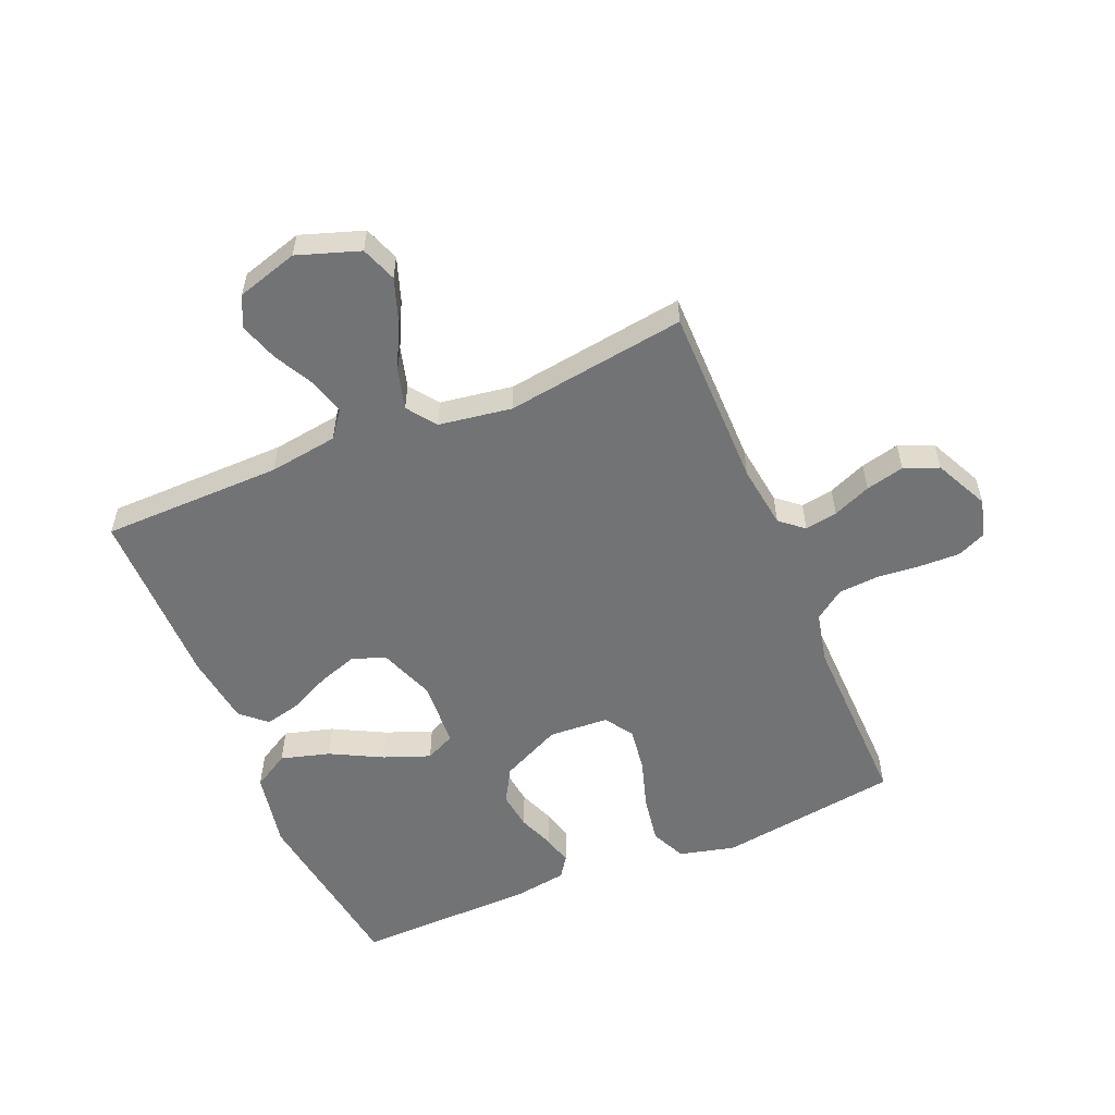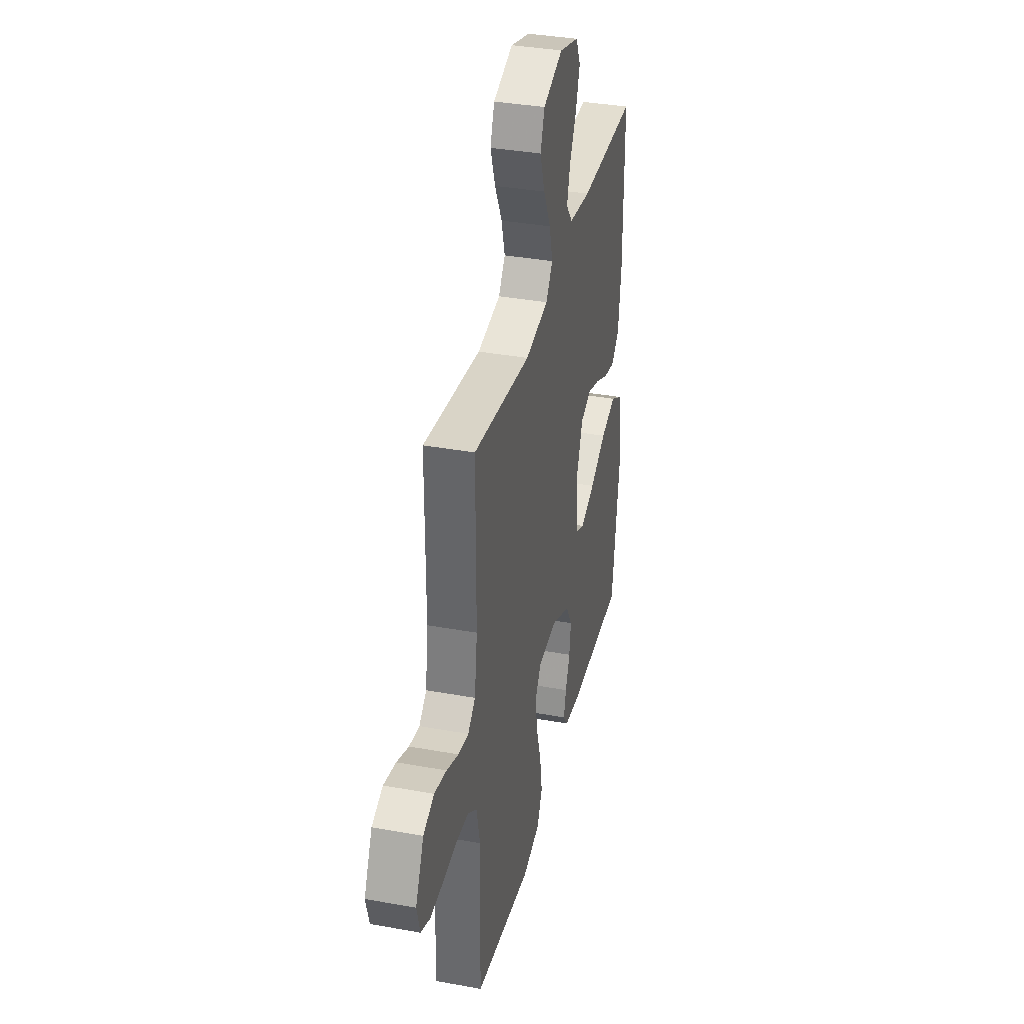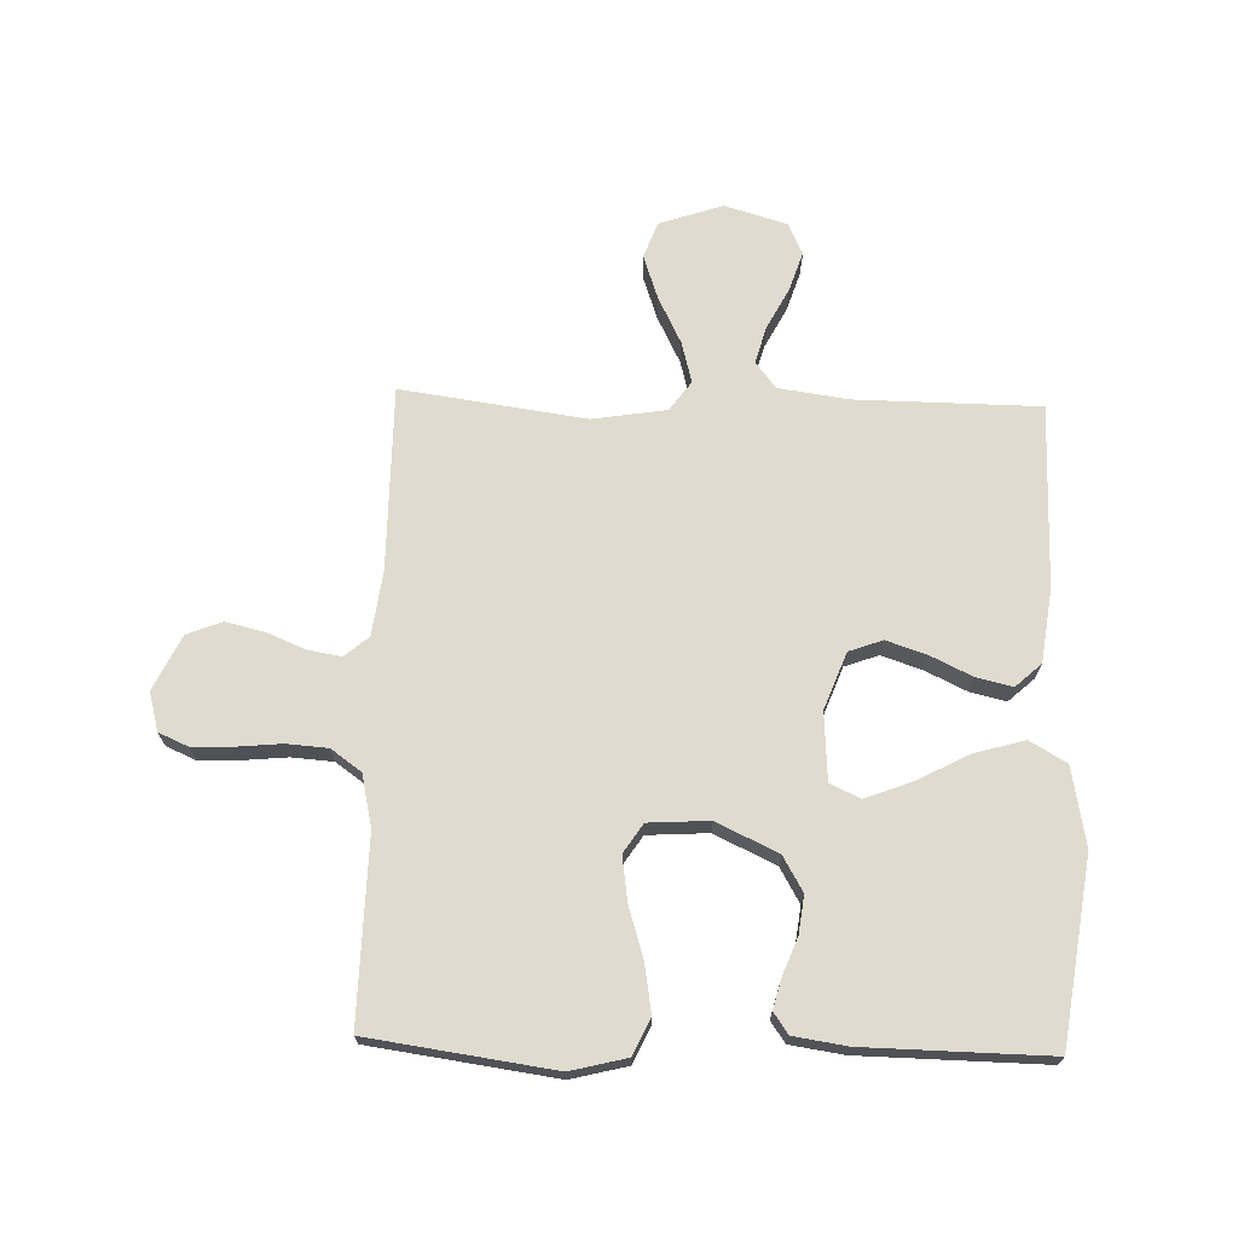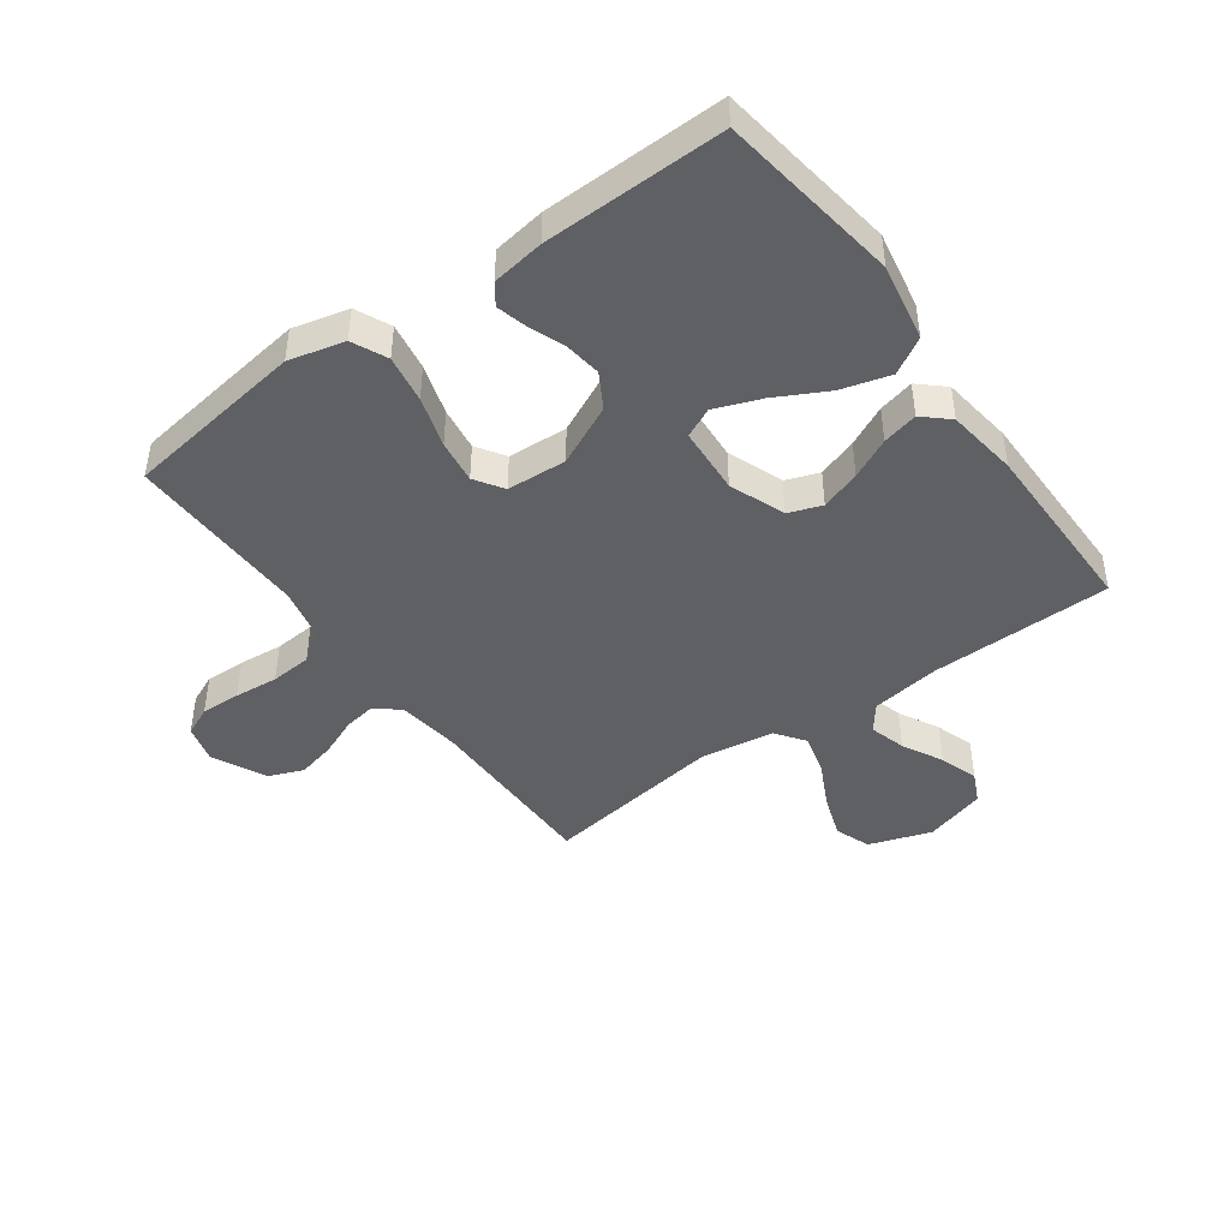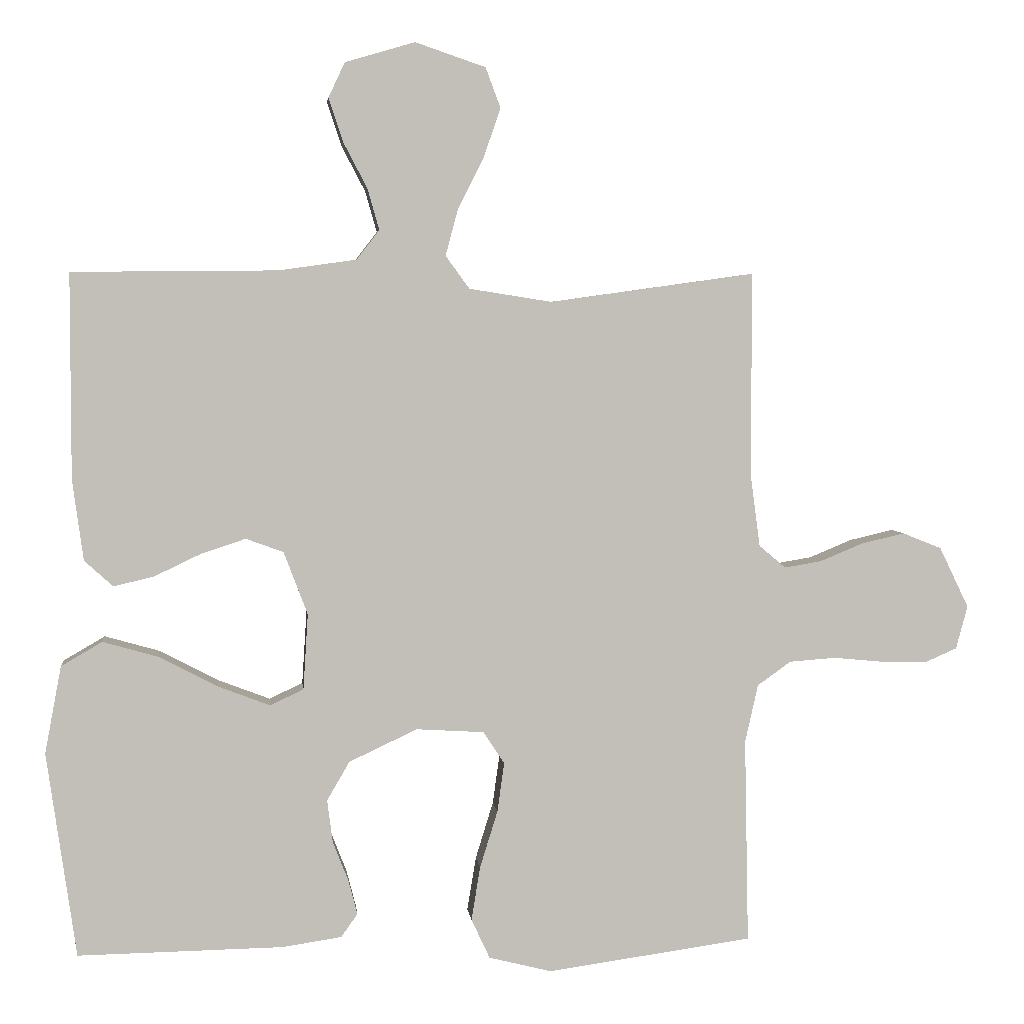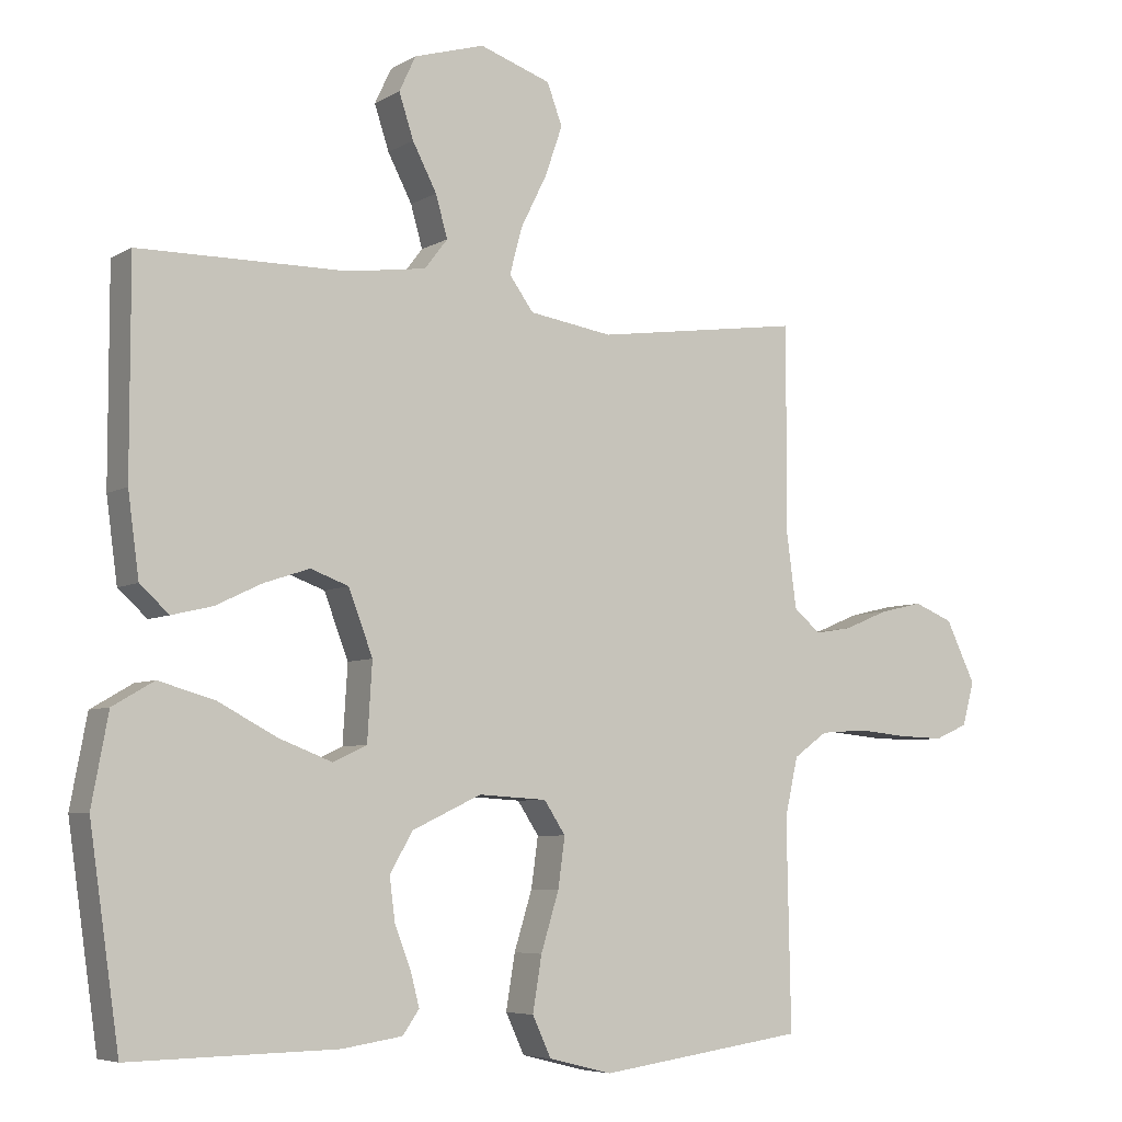
<metadata>
{"format":"obj","ext":"obj","renderer":"f3d","projection":"perspective","resolution":1024,"background":"white","views":[{"elev":-55.8,"azim":22.9,"up":"+Y"},{"elev":36.2,"azim":103.4,"up":"+Z"},{"elev":70.3,"azim":-178.3,"up":"+Y"},{"elev":-44.6,"azim":-144.1,"up":"+Y"},{"elev":3.9,"azim":-6.1,"up":"+Z"},{"elev":-5.9,"azim":-31.3,"up":"+Z"}]}
</metadata>
<code>
v 0.5 0.07 0.5
v 0.5 0.07 0.2
v 0.514 0.07 0.095
v 0.553 0.07 0.062
v 0.607 0.07 0.071
v 0.67 0.07 0.097
v 0.734 0.07 0.112
v 0.791 0.07 0.089
v 0.834 0.07 0
v 0.817 0.07 -0.063
v 0.769 0.07 -0.084
v 0.703 0.07 -0.082
v 0.63 0.07 -0.075
v 0.562 0.07 -0.08
v 0.513 0.07 -0.115
v 0.494 0.07 -0.2
v 0.5 0.07 -0.5
v 0.2 0.07 -0.542
v 0.108 0.07 -0.519
v 0.081 0.07 -0.461
v 0.094 0.07 -0.382
v 0.12 0.07 -0.298
v 0.13 0.07 -0.226
v 0.099 0.07 -0.179
v 0 0.07 -0.173
v -0.1 0.07 -0.22
v -0.133 0.07 -0.277
v -0.125 0.07 -0.339
v -0.102 0.07 -0.398
v -0.089 0.07 -0.448
v -0.113 0.07 -0.482
v -0.2 0.07 -0.495
v -0.5 0.07 -0.5
v -0.543 0.07 -0.2
v -0.519 0.07 -0.072
v -0.459 0.07 -0.037
v -0.378 0.07 -0.06
v -0.292 0.07 -0.105
v -0.216 0.07 -0.134
v -0.167 0.07 -0.111
v -0.16 0.07 0
v -0.195 0.07 0.092
v -0.25 0.07 0.112
v -0.316 0.07 0.09
v -0.383 0.07 0.058
v -0.442 0.07 0.044
v -0.484 0.07 0.082
v -0.5 0.07 0.2
v -0.5 0.07 0.5
v -0.2 0.07 0.503
v -0.086 0.07 0.519
v -0.053 0.07 0.562
v -0.07 0.07 0.622
v -0.105 0.07 0.689
v -0.126 0.07 0.753
v -0.102 0.07 0.804
v 0 0.07 0.834
v 0.103 0.07 0.799
v 0.125 0.07 0.74
v 0.1 0.07 0.668
v 0.062 0.07 0.592
v 0.044 0.07 0.525
v 0.079 0.07 0.477
v 0.2 0.07 0.458
v 0.5 0 0.5
v 0.5 0 0.2
v 0.514 0 0.095
v 0.553 0 0.062
v 0.607 0 0.071
v 0.67 0 0.097
v 0.734 0 0.112
v 0.791 0 0.089
v 0.834 0 0
v 0.817 0 -0.063
v 0.769 0 -0.084
v 0.703 0 -0.082
v 0.63 0 -0.075
v 0.562 0 -0.08
v 0.513 0 -0.115
v 0.494 0 -0.2
v 0.5 0 -0.5
v 0.2 0 -0.542
v 0.108 0 -0.519
v 0.081 0 -0.461
v 0.094 0 -0.382
v 0.12 0 -0.298
v 0.13 0 -0.226
v 0.099 0 -0.179
v 0 0 -0.173
v -0.1 0 -0.22
v -0.133 0 -0.277
v -0.125 0 -0.339
v -0.102 0 -0.398
v -0.089 0 -0.448
v -0.113 0 -0.482
v -0.2 0 -0.495
v -0.5 0 -0.5
v -0.543 0 -0.2
v -0.519 0 -0.072
v -0.459 0 -0.037
v -0.378 0 -0.06
v -0.292 0 -0.105
v -0.216 0 -0.134
v -0.167 0 -0.111
v -0.16 0 0
v -0.195 0 0.092
v -0.25 0 0.112
v -0.316 0 0.09
v -0.383 0 0.058
v -0.442 0 0.044
v -0.484 0 0.082
v -0.5 0 0.2
v -0.5 0 0.5
v -0.2 0 0.503
v -0.086 0 0.519
v -0.053 0 0.562
v -0.07 0 0.622
v -0.105 0 0.689
v -0.126 0 0.753
v -0.102 0 0.804
v 0 0 0.834
v 0.103 0 0.799
v 0.125 0 0.74
v 0.1 0 0.668
v 0.062 0 0.592
v 0.044 0 0.525
v 0.079 0 0.477
v 0.2 0 0.458
f 58 59 60 61
f 58 61 62
f 57 58 62
f 56 57 62
f 53 54 55 56
f 52 53 56 62
f 51 52 62 63
f 47 48 49 50
f 47 50 51 63
f 44 45 46 47
f 43 44 47 63
f 35 36 37 38
f 35 38 39
f 34 35 39
f 33 34 39
f 32 33 39 40
f 28 29 30 31
f 27 28 31 32
f 19 20 21 22
f 19 22 23
f 16 17 18 19
f 15 16 19 23
f 14 15 23 24
f 10 11 12 13
f 8 9 10 13
f 8 13 14
f 5 6 7 8
f 4 5 8 14
f 3 4 14 24
f 64 1 2
f 42 43 63 64
f 41 42 64 2
f 40 41 2 3
f 27 32 40
f 26 27 40
f 25 26 40 3
f 3 24 25
f 125 124 123 122
f 126 125 122
f 126 122 121
f 126 121 120
f 120 119 118 117
f 126 120 117 116
f 127 126 116 115
f 114 113 112 111
f 127 115 114 111
f 111 110 109 108
f 127 111 108 107
f 102 101 100 99
f 103 102 99
f 103 99 98
f 103 98 97
f 104 103 97 96
f 95 94 93 92
f 96 95 92 91
f 86 85 84 83
f 87 86 83
f 83 82 81 80
f 87 83 80 79
f 88 87 79 78
f 77 76 75 74
f 77 74 73 72
f 78 77 72
f 72 71 70 69
f 78 72 69 68
f 88 78 68 67
f 66 65 128
f 128 127 107 106
f 66 128 106 105
f 67 66 105 104
f 104 96 91
f 104 91 90
f 67 104 90 89
f 89 88 67
f 1 65 66 2
f 2 66 67 3
f 3 67 68 4
f 4 68 69 5
f 5 69 70 6
f 6 70 71 7
f 7 71 72 8
f 8 72 73 9
f 9 73 74 10
f 10 74 75 11
f 11 75 76 12
f 12 76 77 13
f 13 77 78 14
f 14 78 79 15
f 15 79 80 16
f 16 80 81 17
f 17 81 82 18
f 18 82 83 19
f 19 83 84 20
f 20 84 85 21
f 21 85 86 22
f 22 86 87 23
f 23 87 88 24
f 24 88 89 25
f 25 89 90 26
f 26 90 91 27
f 27 91 92 28
f 28 92 93 29
f 29 93 94 30
f 30 94 95 31
f 31 95 96 32
f 32 96 97 33
f 33 97 98 34
f 34 98 99 35
f 35 99 100 36
f 36 100 101 37
f 37 101 102 38
f 38 102 103 39
f 39 103 104 40
f 40 104 105 41
f 41 105 106 42
f 42 106 107 43
f 43 107 108 44
f 44 108 109 45
f 45 109 110 46
f 46 110 111 47
f 47 111 112 48
f 48 112 113 49
f 49 113 114 50
f 50 114 115 51
f 51 115 116 52
f 52 116 117 53
f 53 117 118 54
f 54 118 119 55
f 55 119 120 56
f 56 120 121 57
f 57 121 122 58
f 58 122 123 59
f 59 123 124 60
f 60 124 125 61
f 61 125 126 62
f 62 126 127 63
f 63 127 128 64
f 64 128 65 1

</code>
